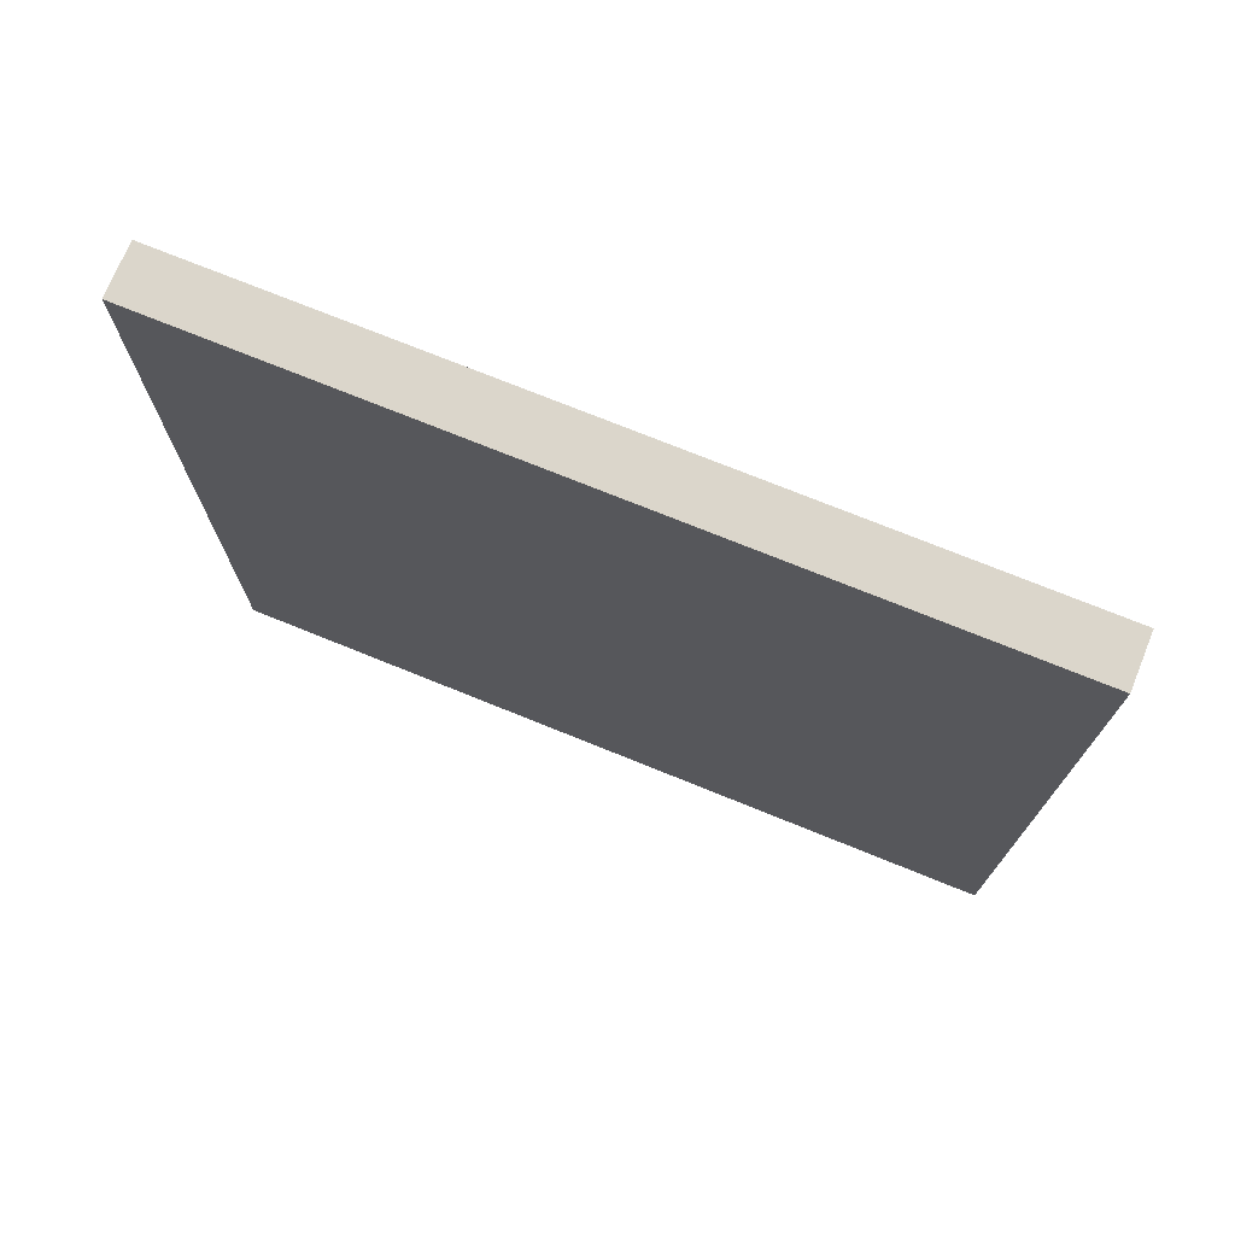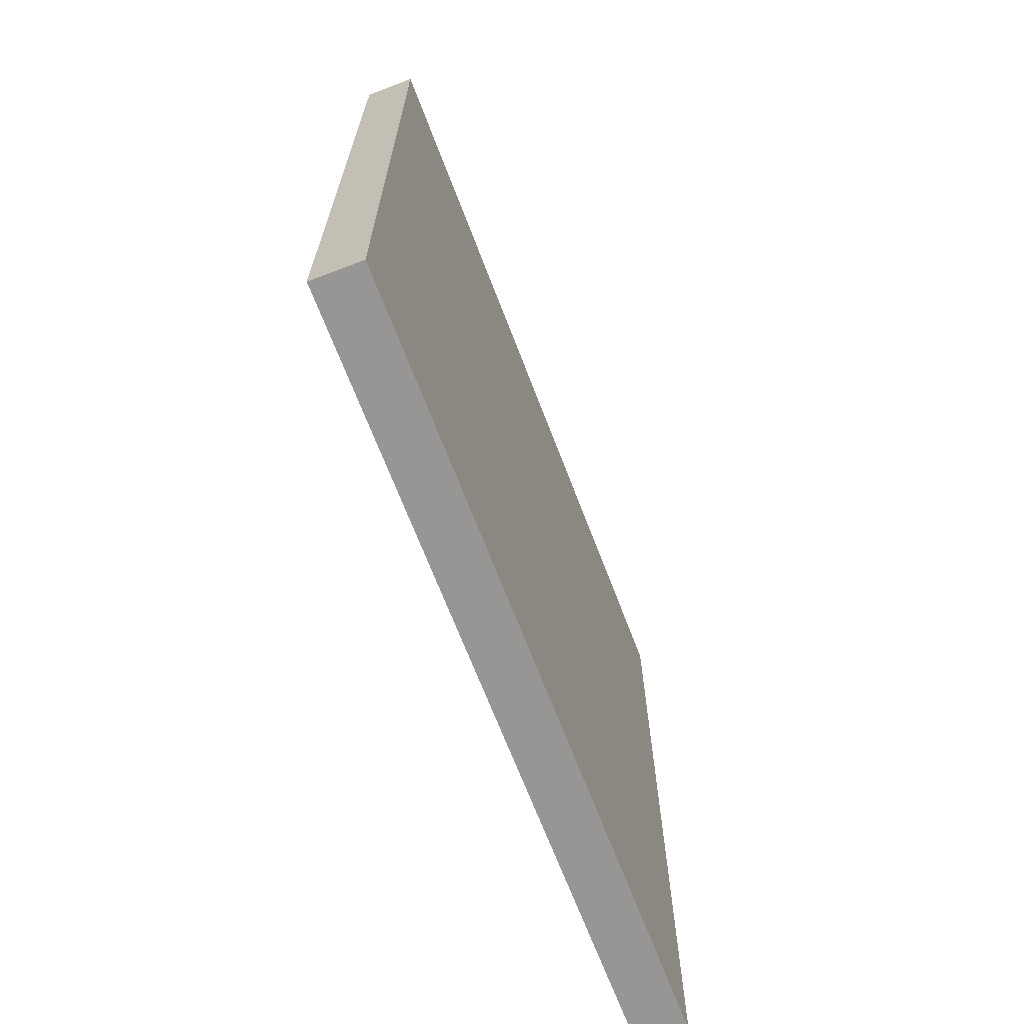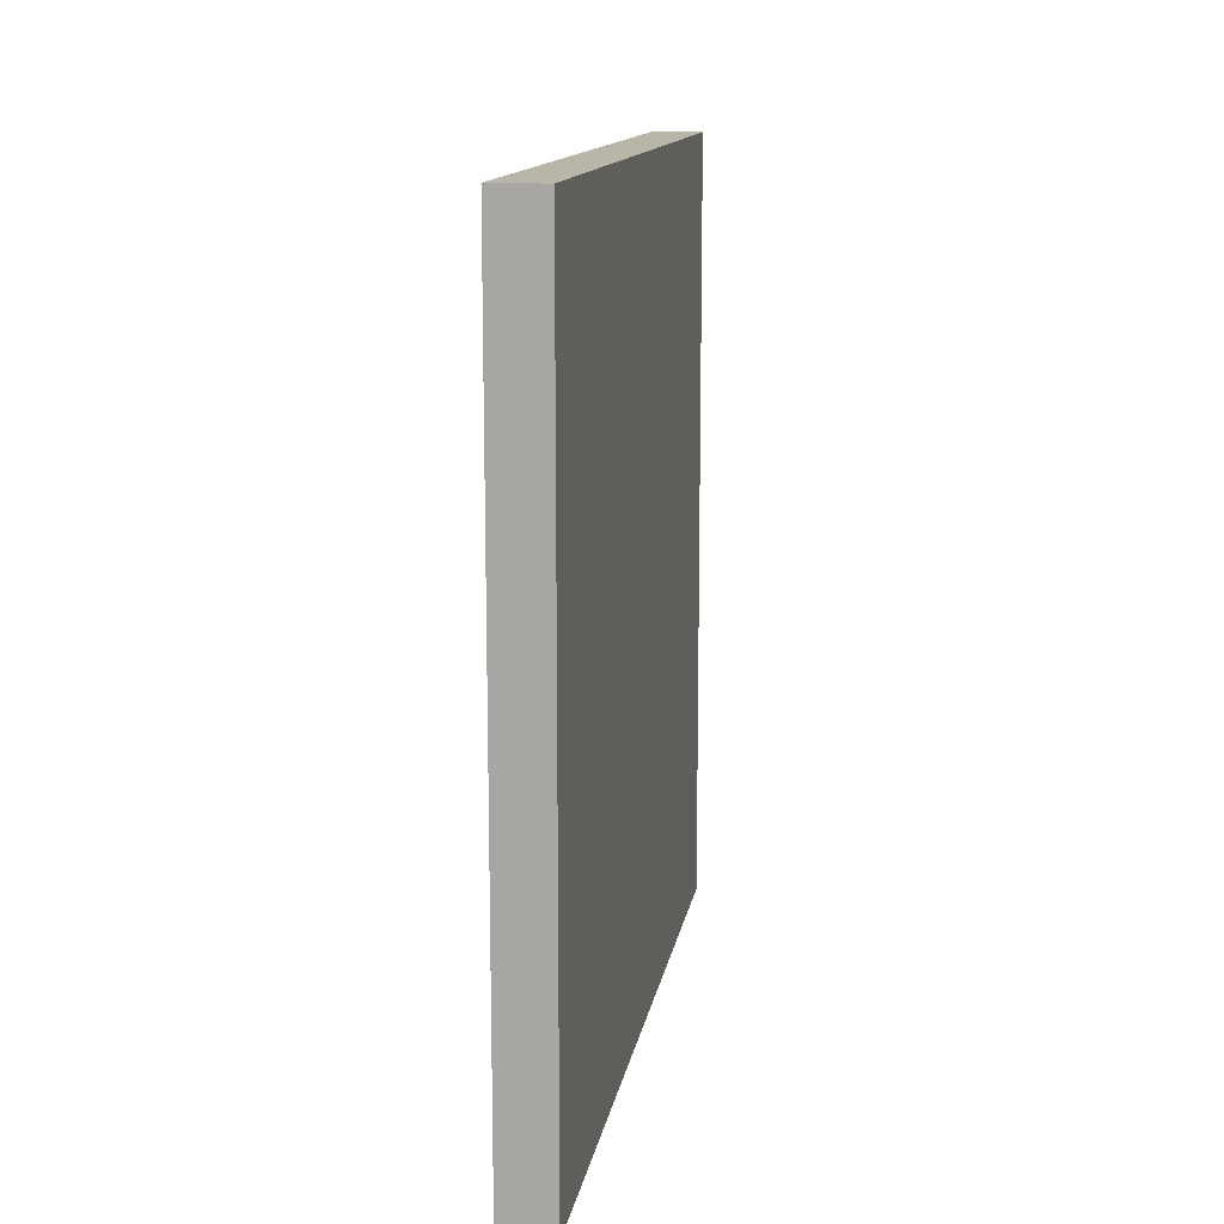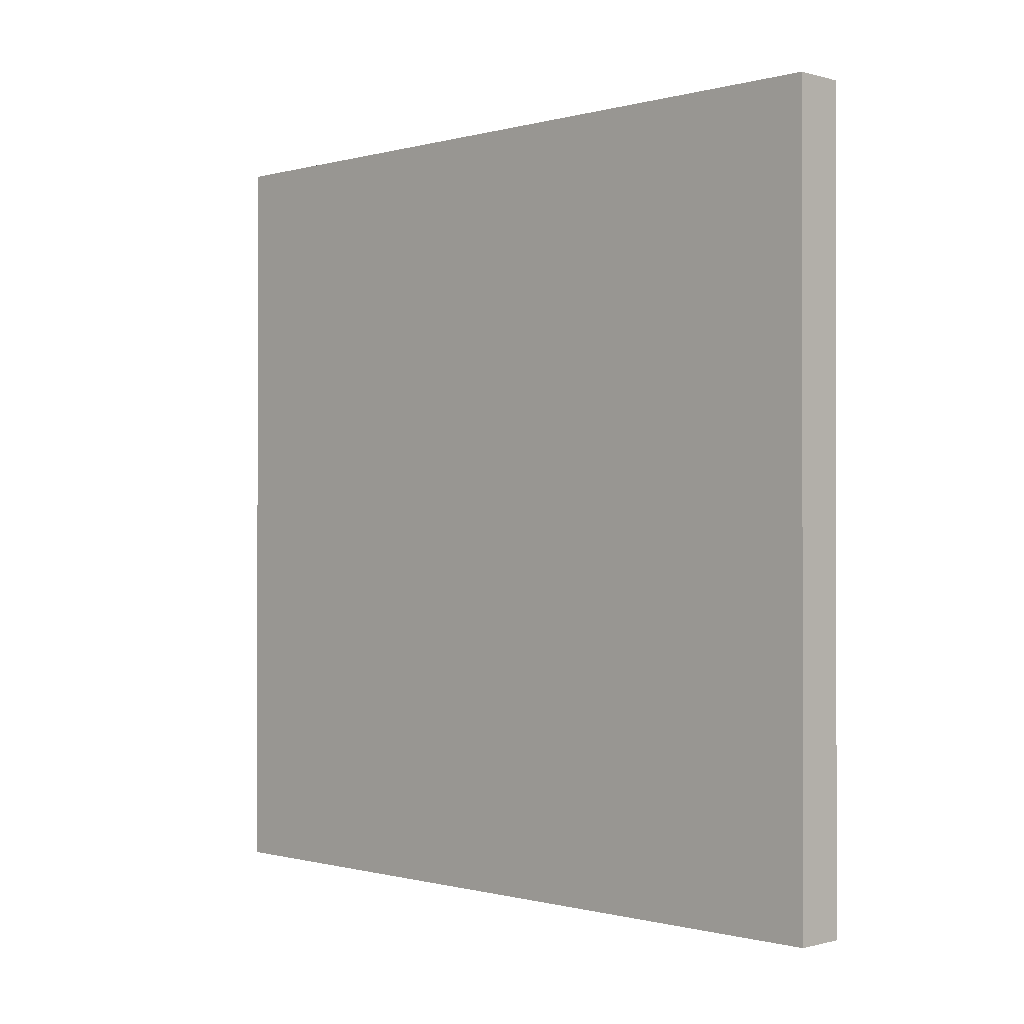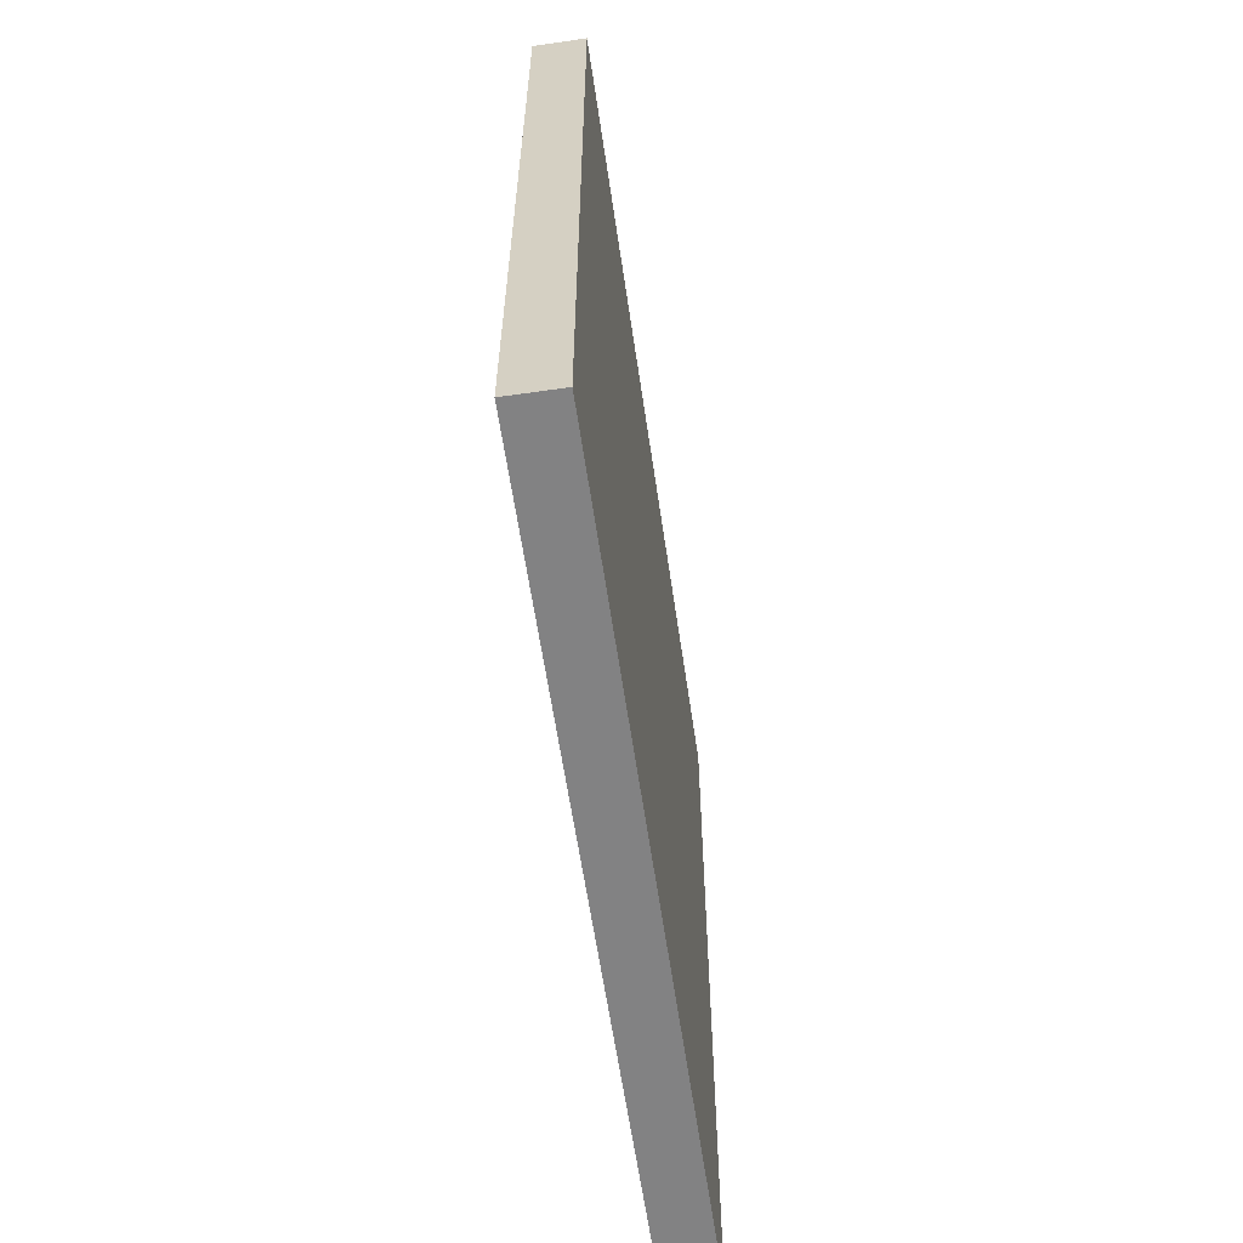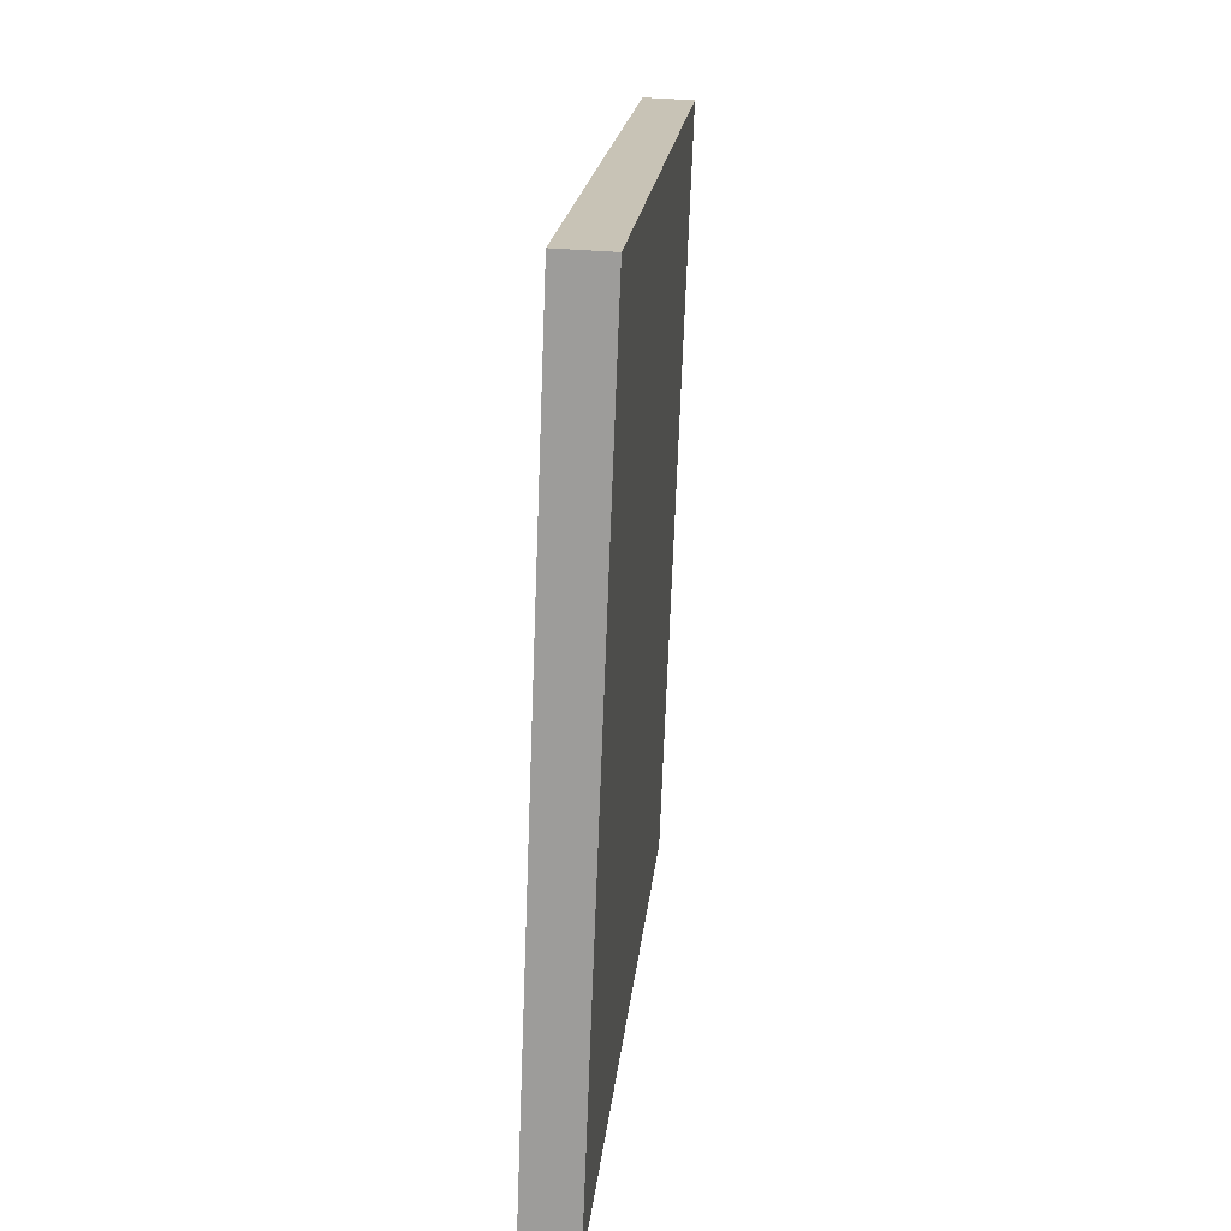
<metadata>
{"format":"obj","ext":"obj","renderer":"f3d","projection":"perspective","resolution":1024,"background":"white","views":[{"elev":73.5,"azim":109.9,"up":"+Z"},{"elev":-67.9,"azim":18.7,"up":"+Z"},{"elev":13.5,"azim":7.2,"up":"+Z"},{"elev":-0.5,"azim":132.7,"up":"+Z"},{"elev":-60.8,"azim":6.1,"up":"+Z"},{"elev":19.0,"azim":5.3,"up":"+Y"}]}
</metadata>
<code>
o Cube
v 0.0261 0.5084 -1
v -0.103 0.5134 -1
v 0.0261 0.5084 1
v -0.103 0.5134 1
v 0.103 2.507 -1
v -0.0261 2.512 -1
v 0.103 2.507 1
v -0.0261 2.512 1
f 1 5 7 3
f 4 3 7 8
f 8 7 5 6
f 6 2 4 8
f 2 1 3 4
f 6 5 1 2

</code>
